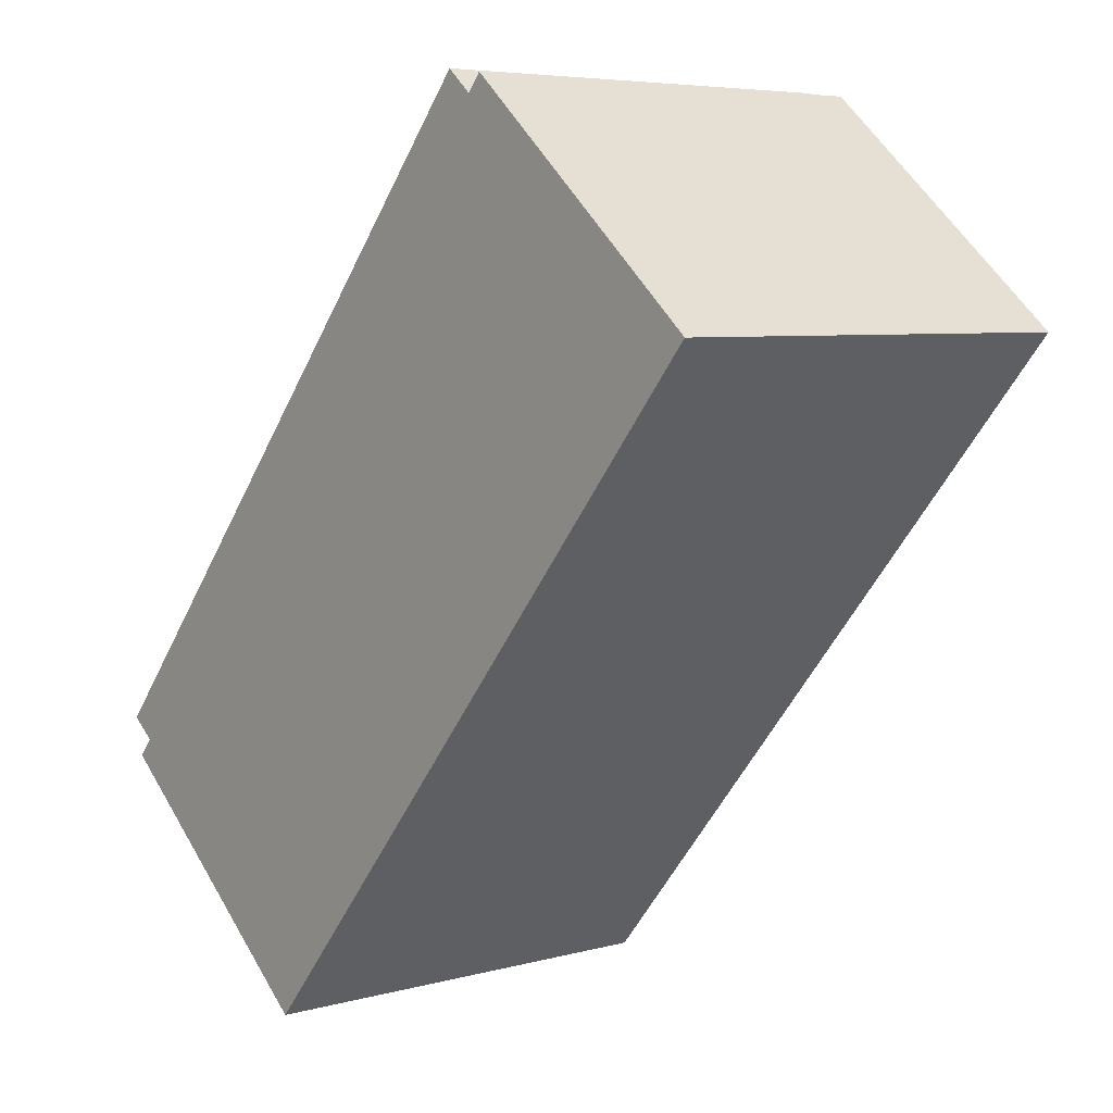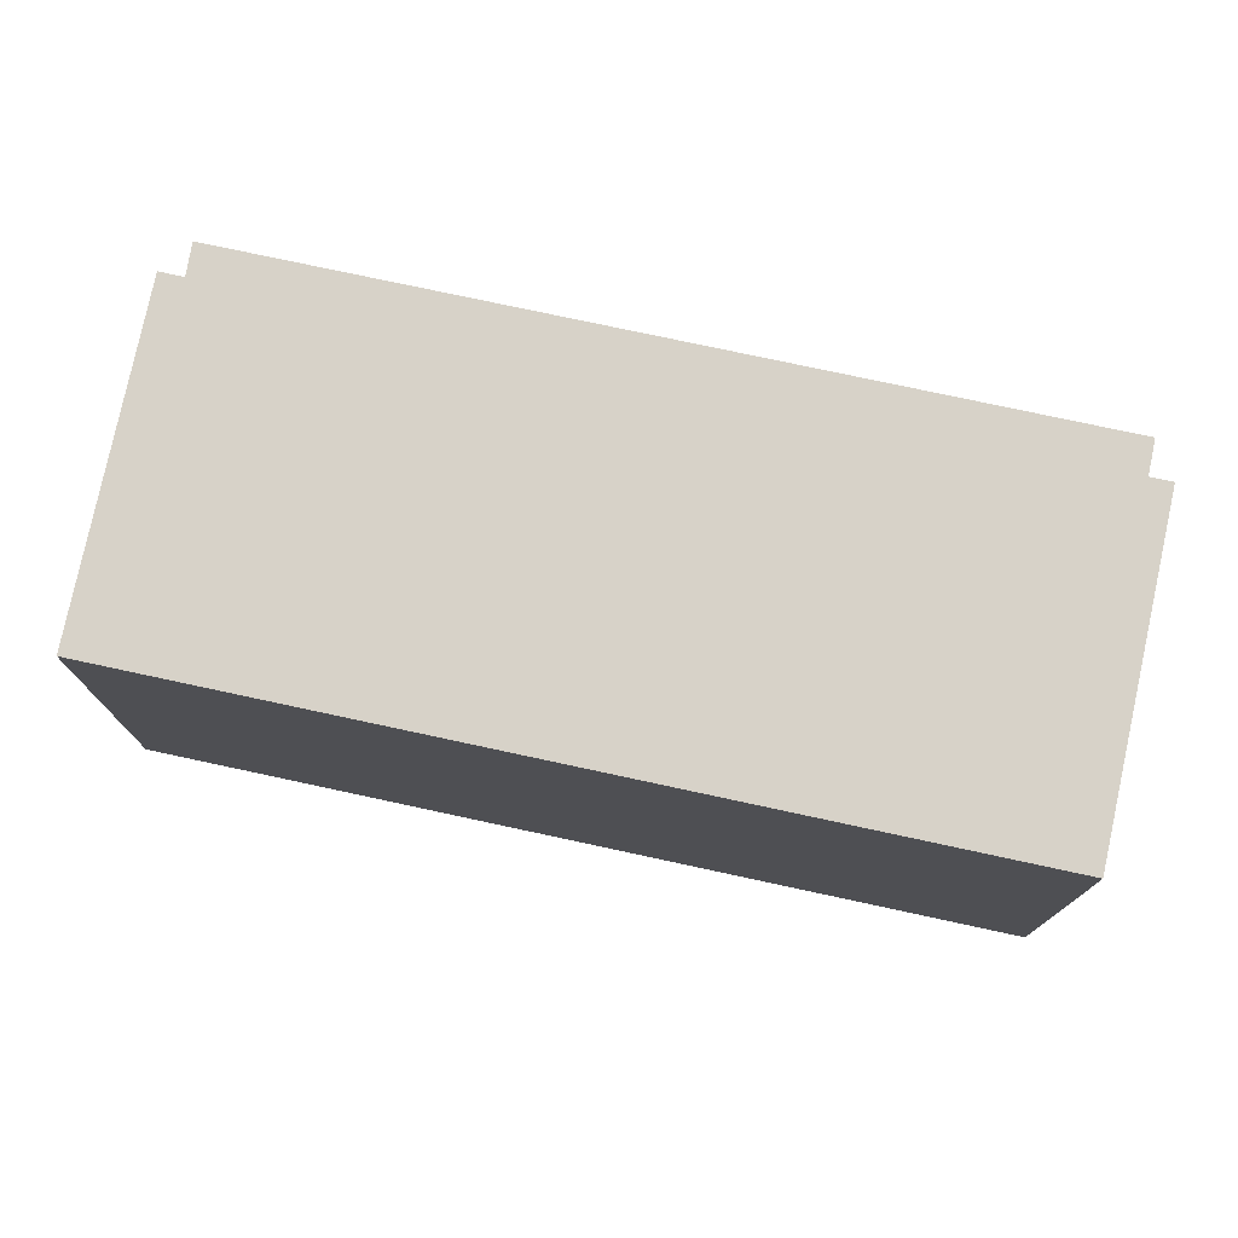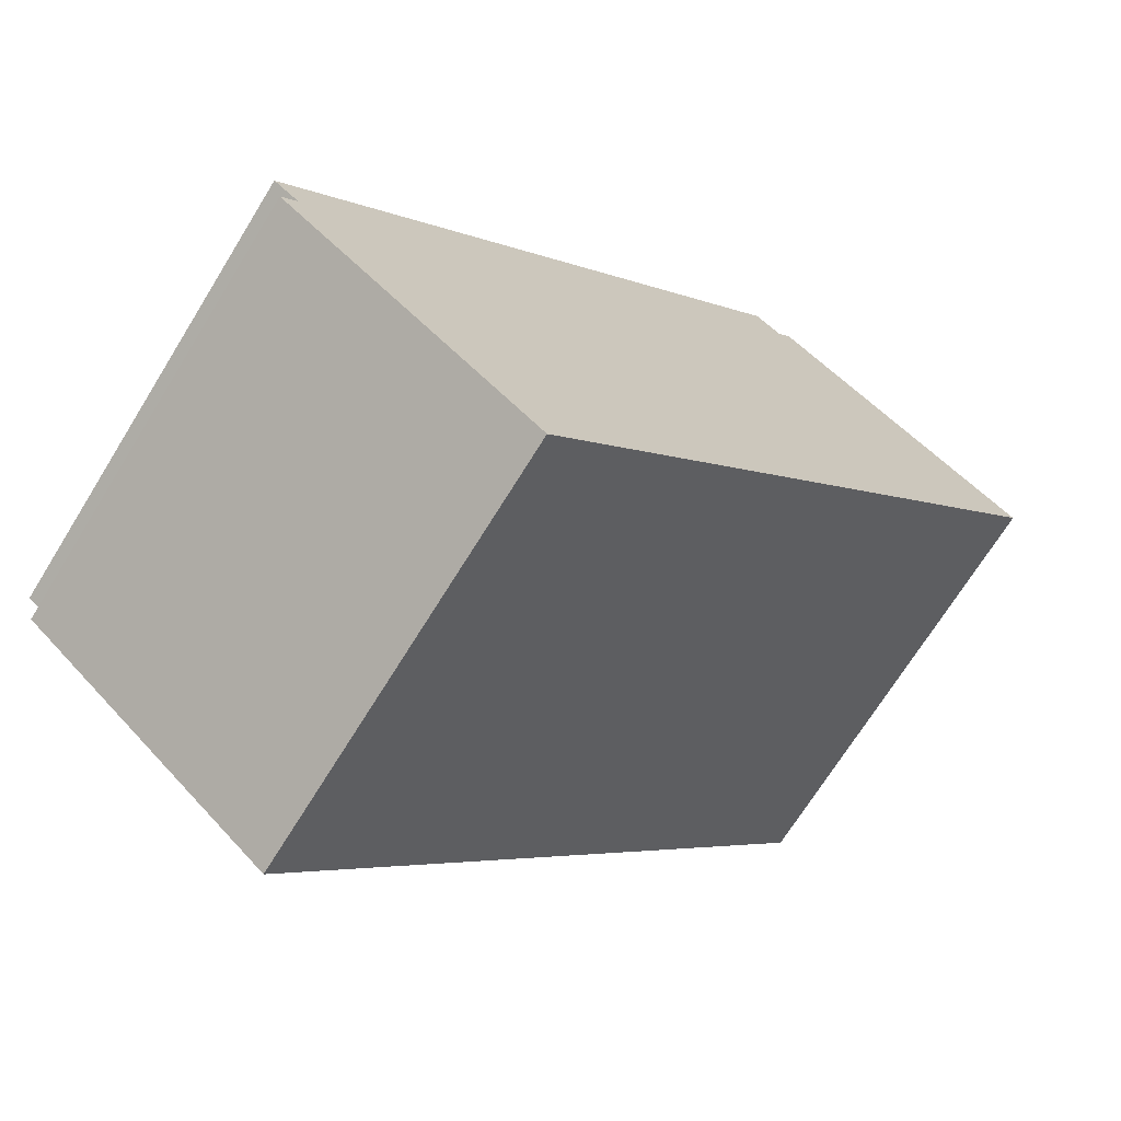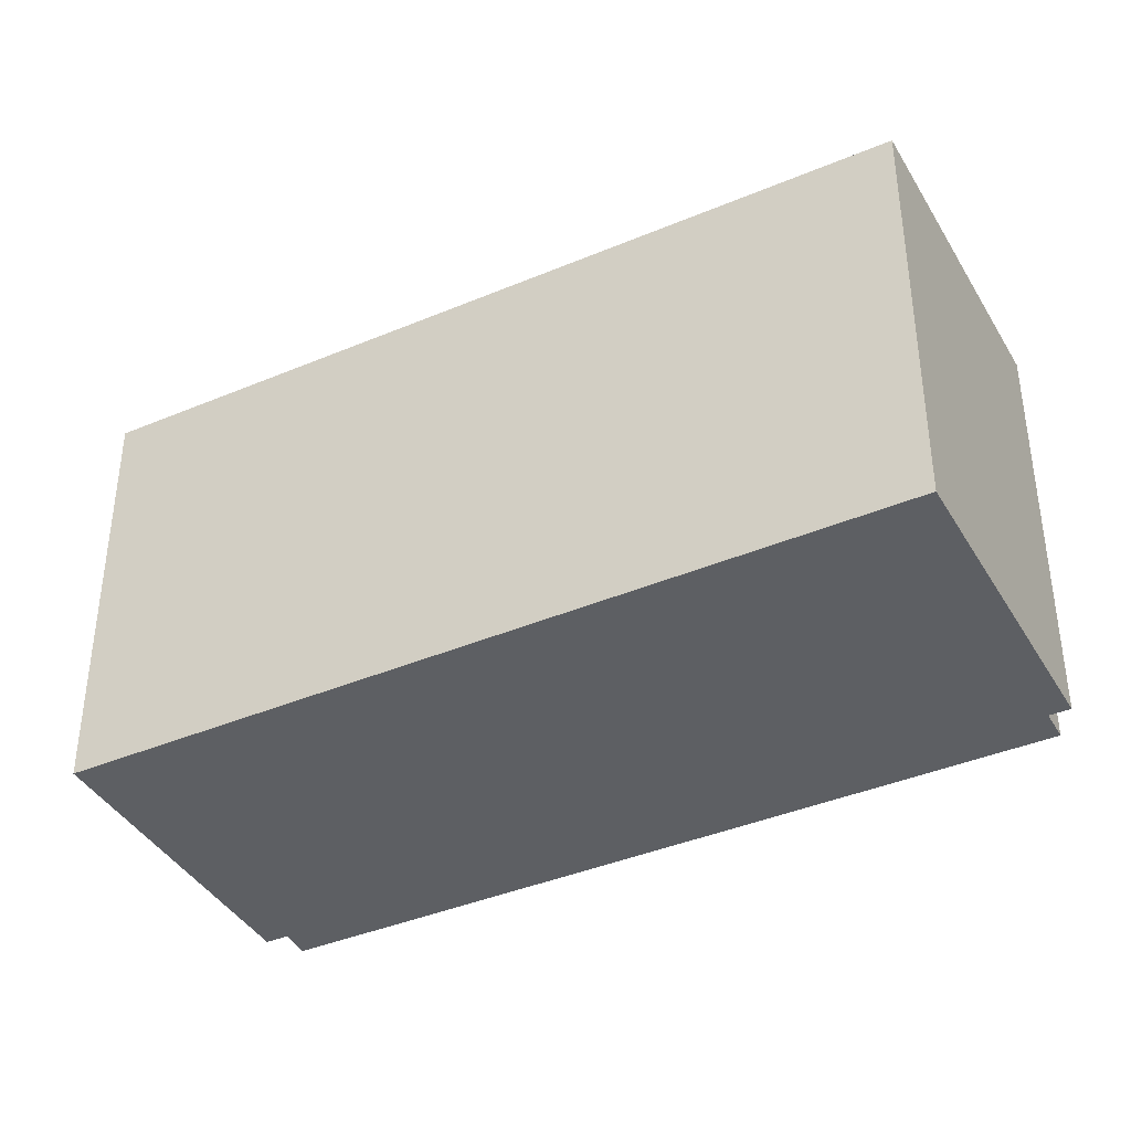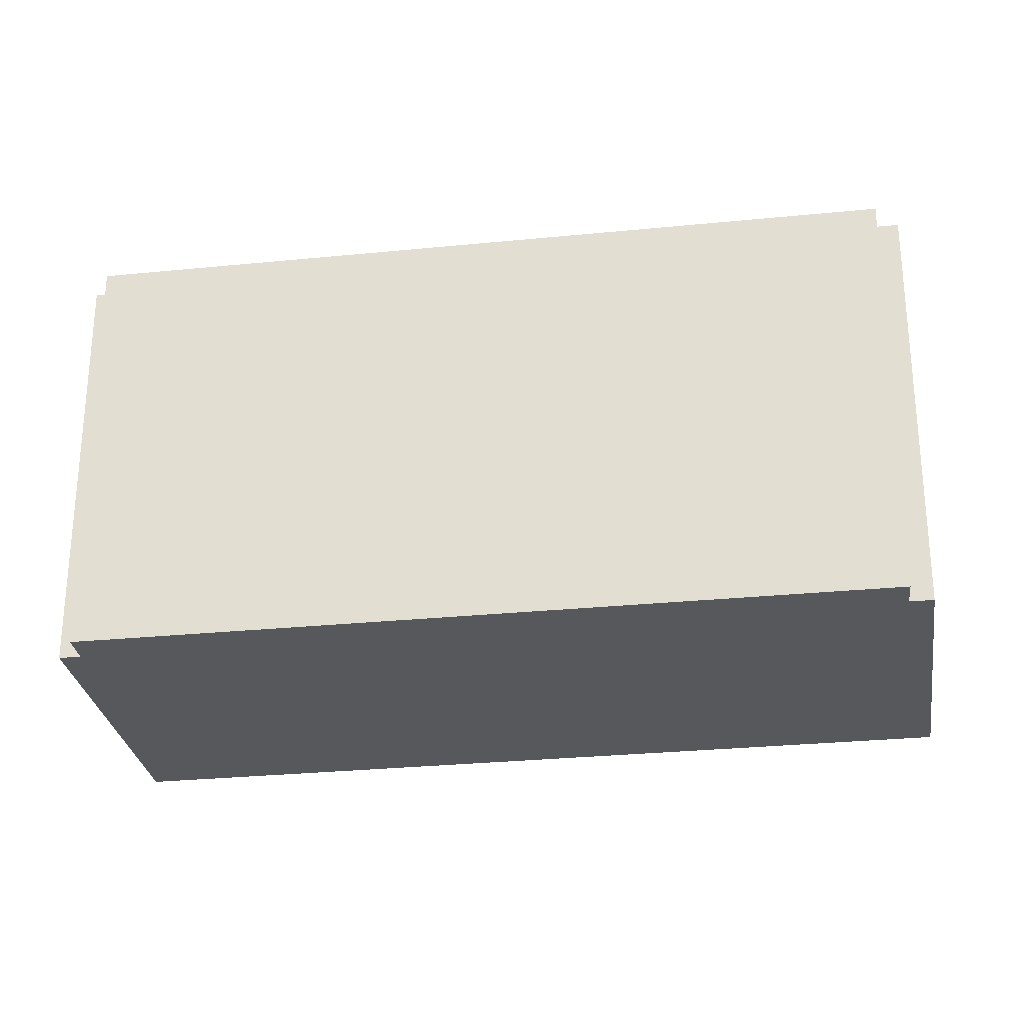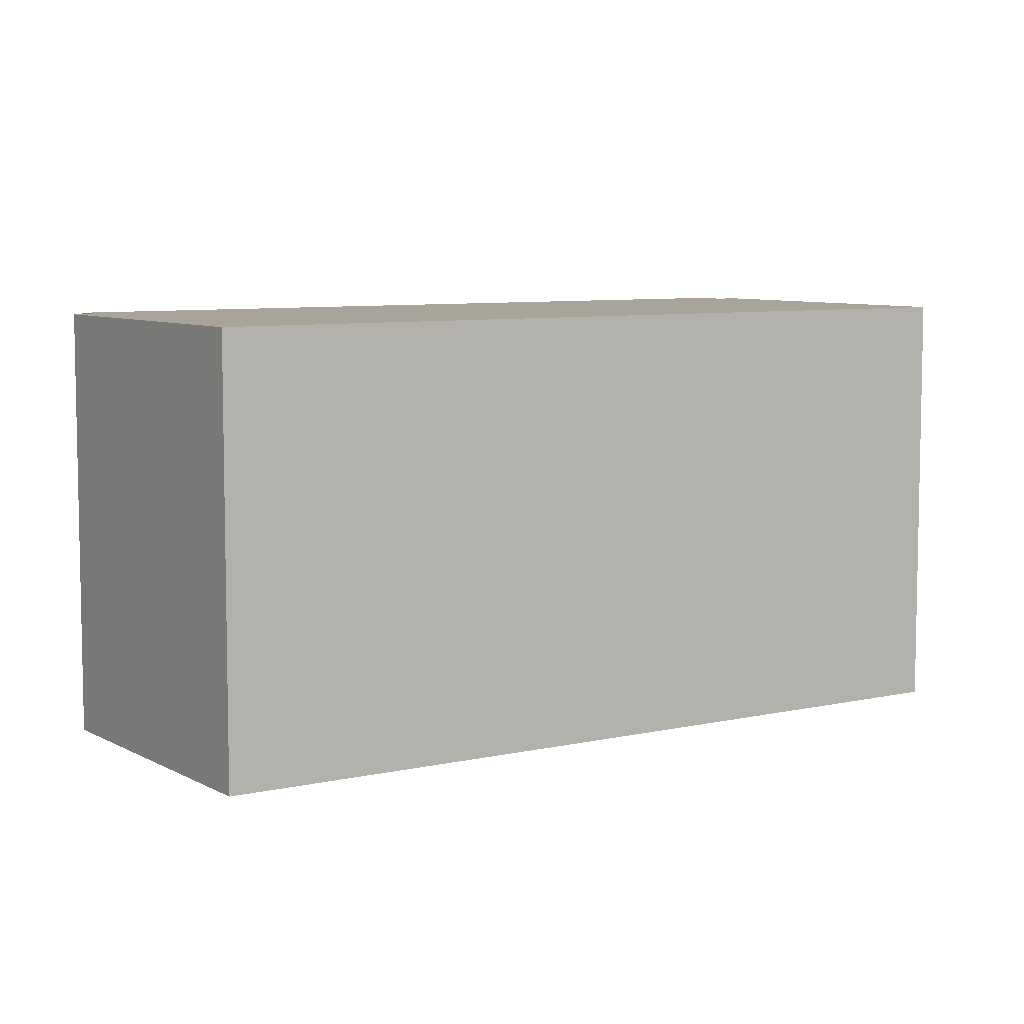
<metadata>
{"format":"obj","ext":"obj","renderer":"f3d","projection":"perspective","resolution":1024,"background":"white","views":[{"elev":5.8,"azim":-130.0,"up":"+Z"},{"elev":77.3,"azim":-118.3,"up":"+Y"},{"elev":-70.0,"azim":148.3,"up":"+Z"},{"elev":-39.9,"azim":-102.9,"up":"+Y"},{"elev":-28.5,"azim":58.2,"up":"+Y"},{"elev":7.3,"azim":-163.9,"up":"+Y"}]}
</metadata>
<code>
v  41.15 21.66 -19.93
v  39.88 21.66 -20.92
v  14.7 21.66 11.15
v  12.68 21.66 10.89
v  0.494 21.66 -0.579
v  0 21.66 1.326e-15
v  27.38 21.66 -32.12
v  27.85 21.66 -32.67
v  13.39 21.66 10.05
v  40.66 21.66 -21.83
v  27.85 2e-15 -32.67
v  27.38 1.967e-15 -32.12
v  0.494 3.545e-17 -0.579
v  0 0 0
v  12.68 -6.671e-16 10.89
v  13.39 -6.154e-16 10.05
v  14.7 -6.83e-16 11.15
v  41.15 1.221e-15 -19.93
v  39.88 1.281e-15 -20.92
v  40.66 1.337e-15 -21.83
g defaultobject
f 1 2 3
f 4 5 6
f 5 4 7
f 7 4 8
f 8 4 9
f 8 9 10
f 10 9 2
f 2 9 3
f 11 7 8
f 7 11 5
f 5 11 12
f 5 12 13
f 5 13 6
f 6 13 14
f 14 4 6
f 4 14 15
f 16 3 9
f 3 16 17
f 15 9 4
f 9 15 16
f 17 1 3
f 1 17 18
f 19 10 2
f 10 19 20
f 18 2 1
f 2 18 19
f 20 8 10
f 8 20 11
f 20 19 11
f 13 15 14
f 15 13 12
f 15 12 16
f 16 12 17
f 17 12 19
f 17 19 18
f 19 12 11

</code>
